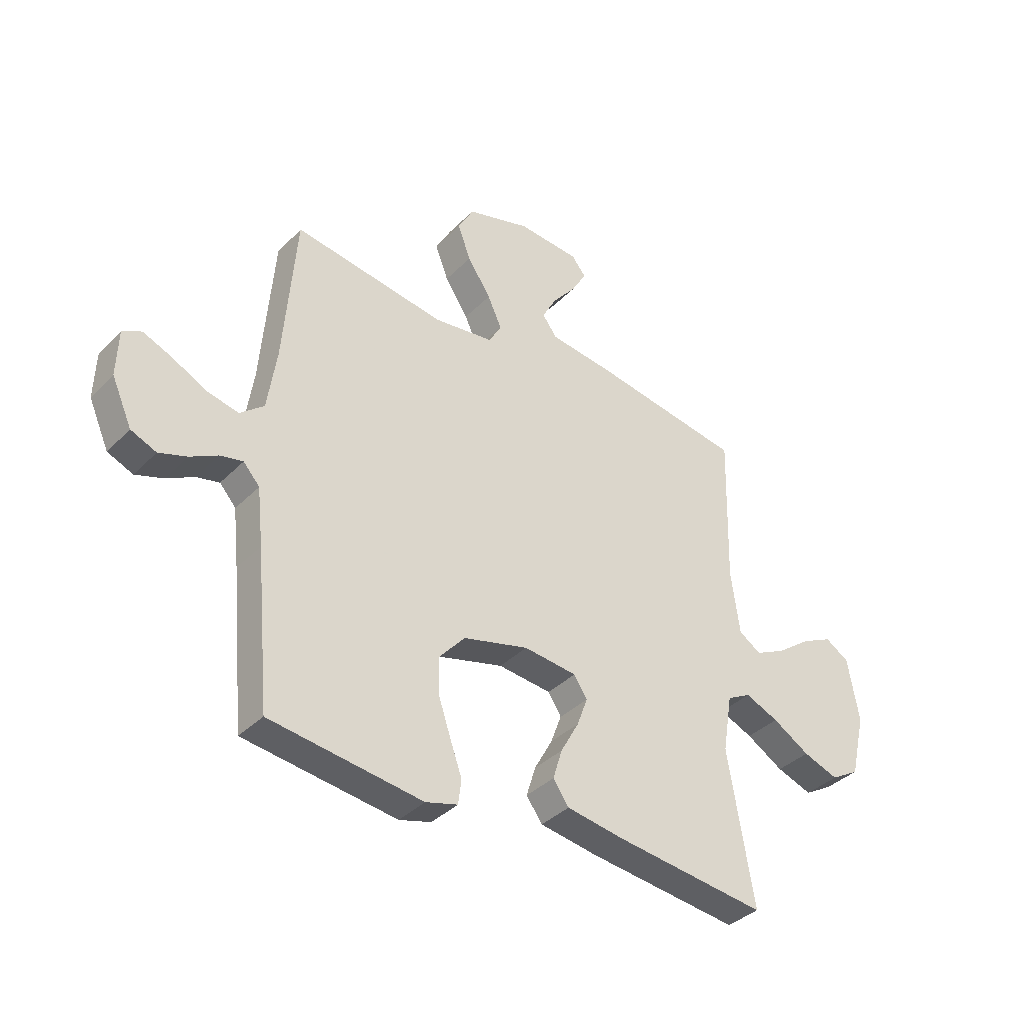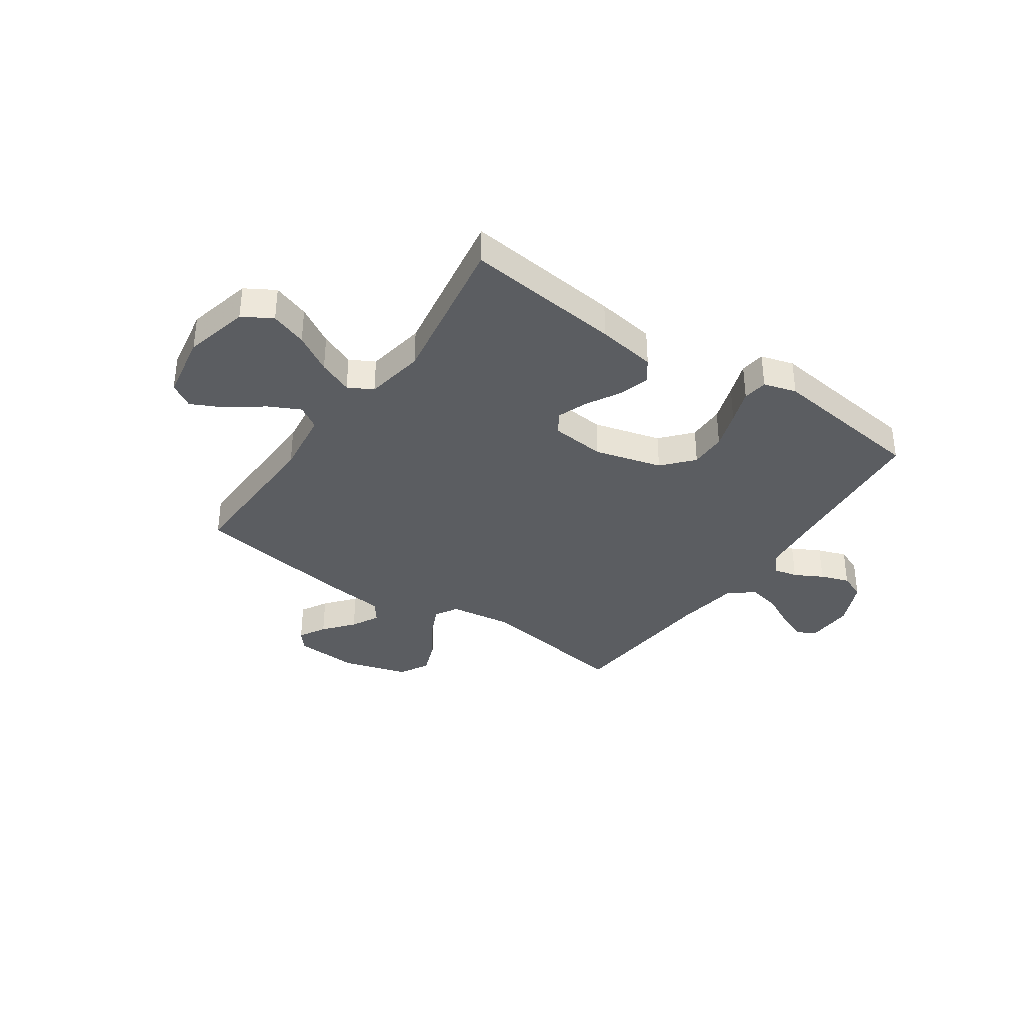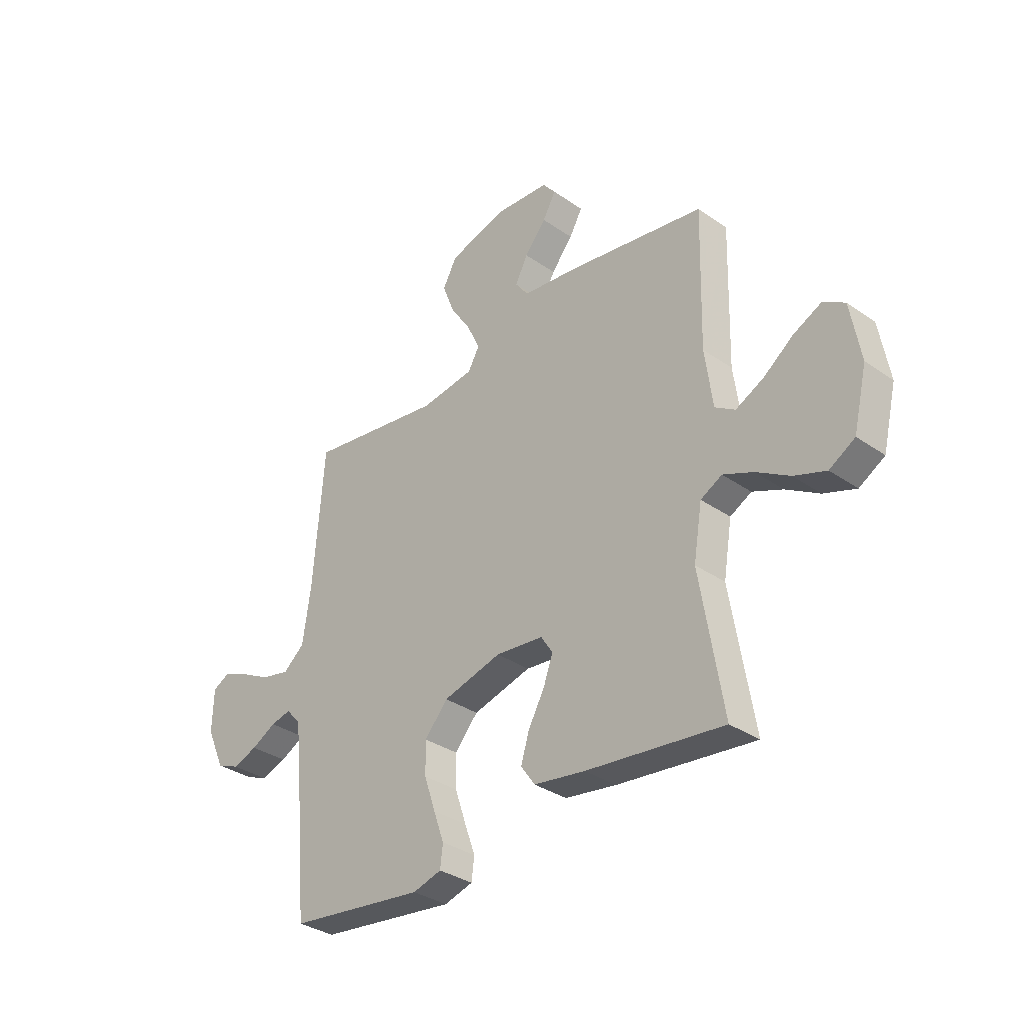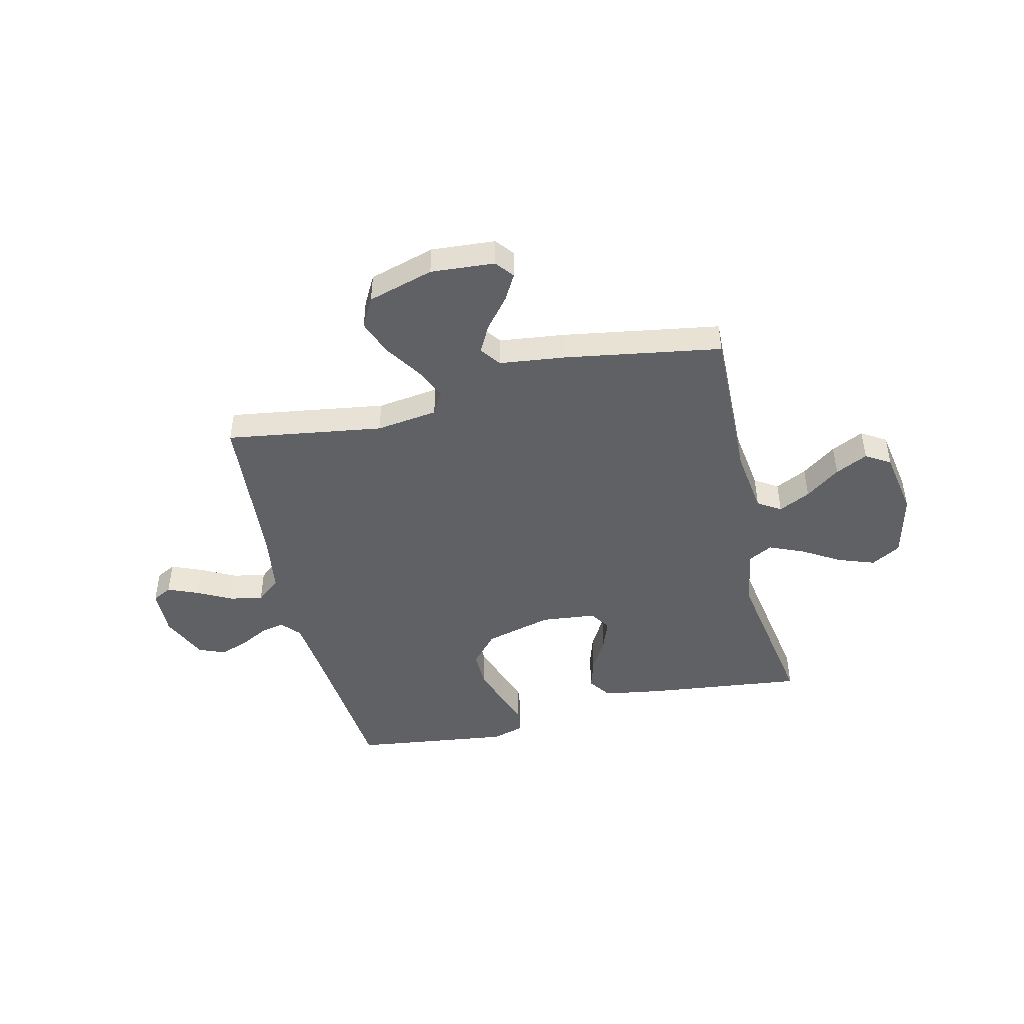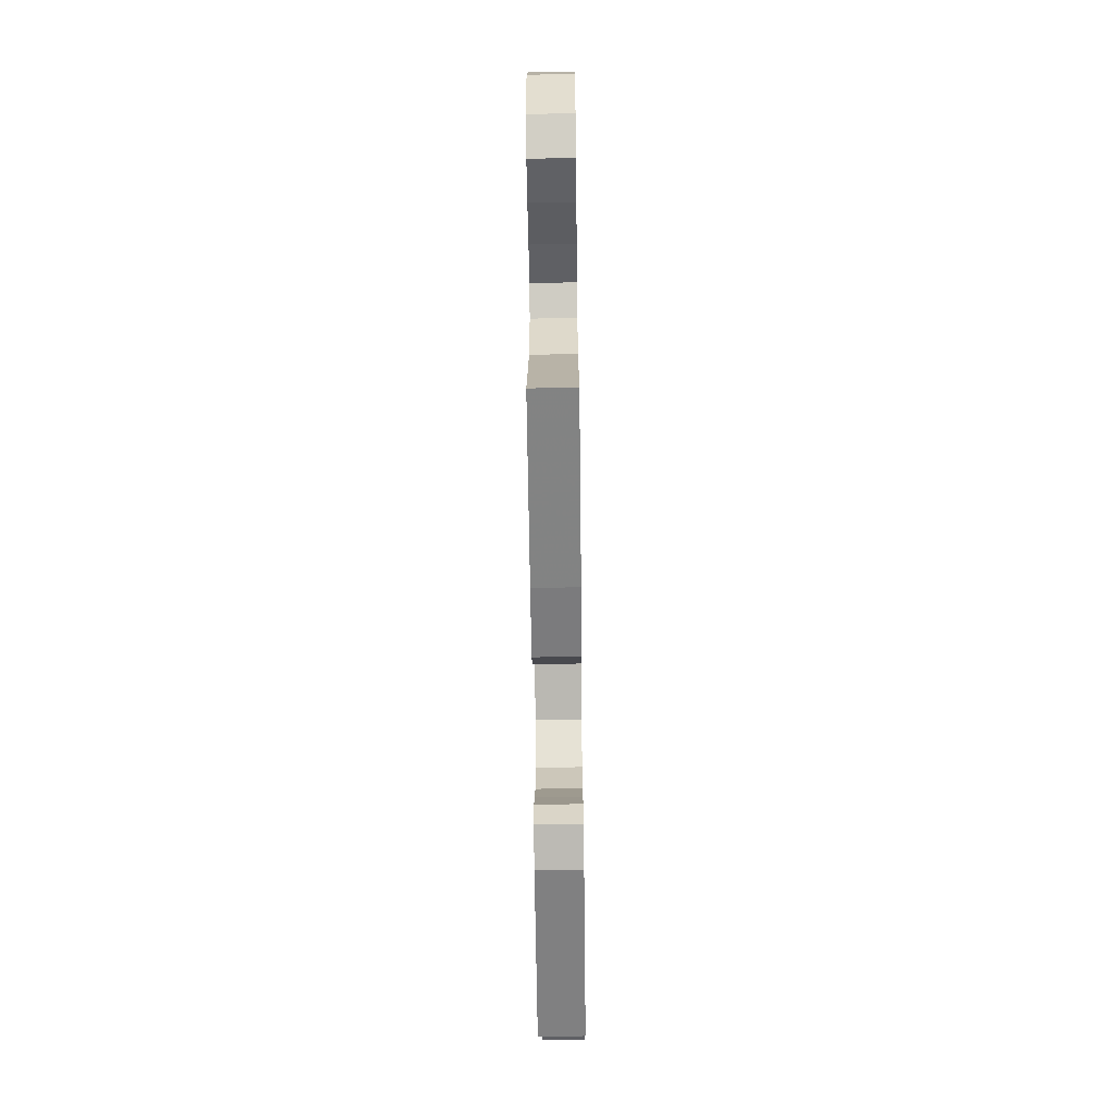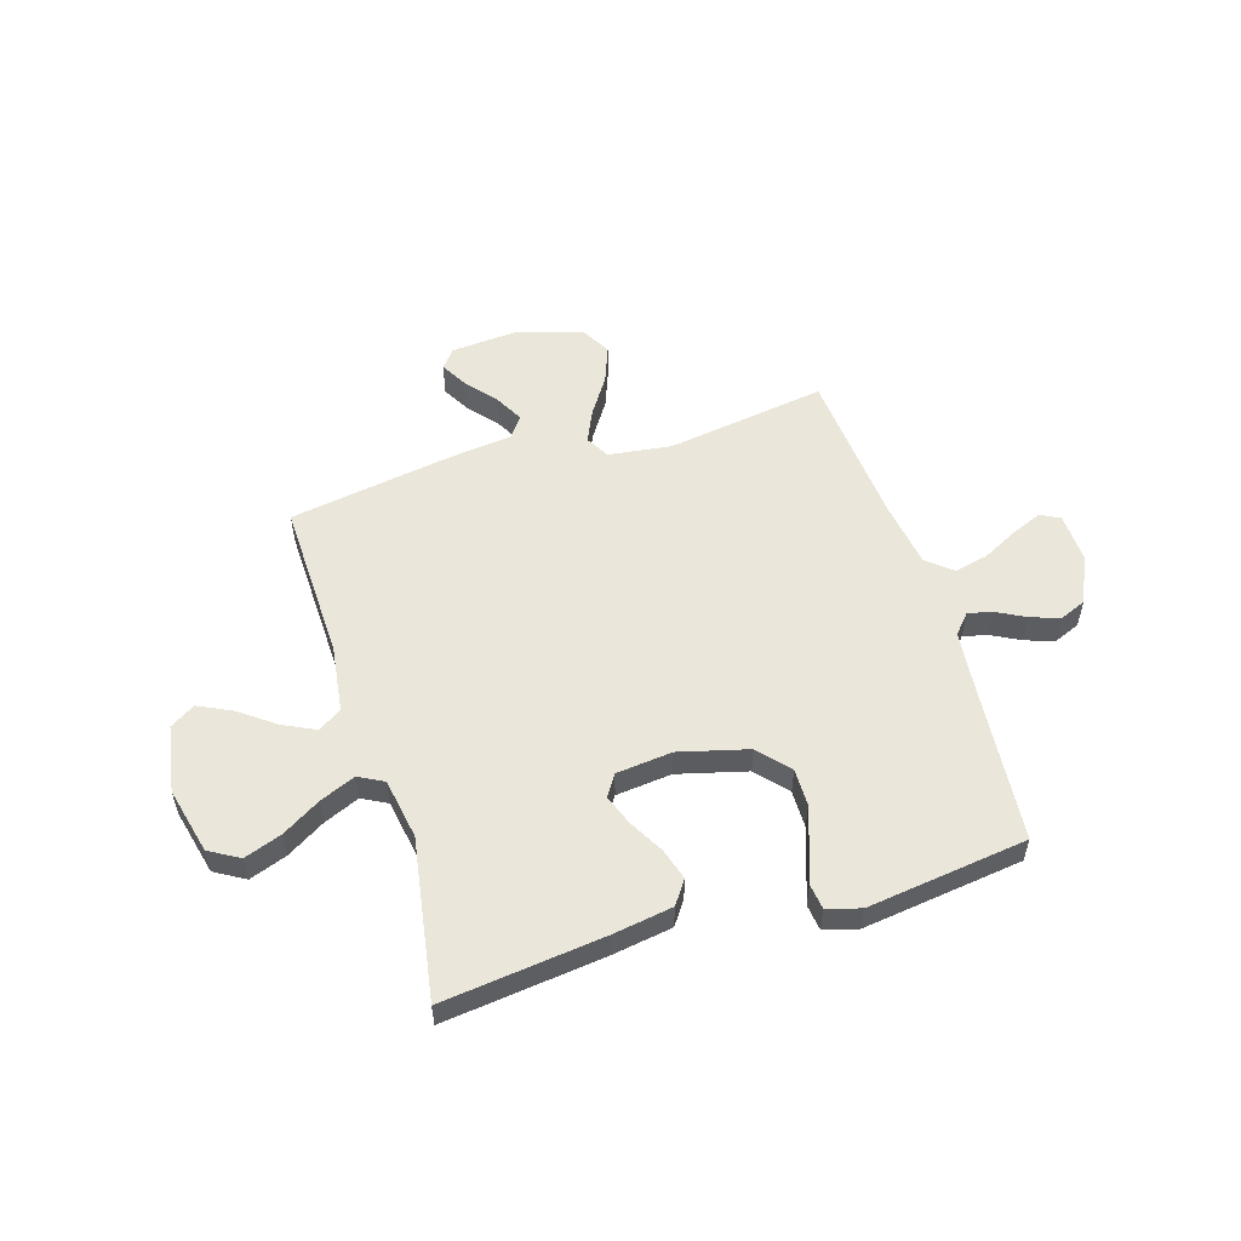
<metadata>
{"format":"obj","ext":"obj","renderer":"f3d","projection":"perspective","resolution":1024,"background":"white","views":[{"elev":-37.1,"azim":-38.2,"up":"+Z"},{"elev":-35.9,"azim":145.5,"up":"+Y"},{"elev":-33.6,"azim":46.6,"up":"+Z"},{"elev":-46.1,"azim":13.3,"up":"+Y"},{"elev":-67.6,"azim":90.7,"up":"+Z"},{"elev":54.7,"azim":162.8,"up":"+Y"}]}
</metadata>
<code>
v -0.5 0.07 0.5
v -0.2 0.07 0.455
v -0.082 0.07 0.471
v -0.057 0.07 0.515
v -0.085 0.07 0.576
v -0.131 0.07 0.646
v -0.157 0.07 0.714
v -0.126 0.07 0.771
v 0 0.07 0.808
v 0.122 0.07 0.799
v 0.15 0.07 0.764
v 0.121 0.07 0.713
v 0.074 0.07 0.656
v 0.046 0.07 0.603
v 0.075 0.07 0.564
v 0.2 0.07 0.549
v 0.5 0.07 0.5
v 0.492 0.07 0.2
v 0.509 0.07 0.074
v 0.553 0.07 0.046
v 0.614 0.07 0.076
v 0.68 0.07 0.125
v 0.742 0.07 0.155
v 0.789 0.07 0.126
v 0.811 0.07 0
v 0.781 0.07 -0.125
v 0.725 0.07 -0.158
v 0.655 0.07 -0.133
v 0.582 0.07 -0.089
v 0.516 0.07 -0.061
v 0.469 0.07 -0.086
v 0.45 0.07 -0.2
v 0.5 0.07 -0.5
v 0.2 0.07 -0.465
v 0.087 0.07 -0.447
v 0.056 0.07 -0.403
v 0.074 0.07 -0.344
v 0.11 0.07 -0.279
v 0.131 0.07 -0.222
v 0.105 0.07 -0.182
v 0 0.07 -0.171
v -0.129 0.07 -0.205
v -0.18 0.07 -0.263
v -0.179 0.07 -0.334
v -0.154 0.07 -0.408
v -0.131 0.07 -0.473
v -0.137 0.07 -0.521
v -0.2 0.07 -0.539
v -0.5 0.07 -0.5
v -0.528 0.07 -0.2
v -0.54 0.07 -0.088
v -0.572 0.07 -0.052
v -0.617 0.07 -0.062
v -0.671 0.07 -0.091
v -0.726 0.07 -0.11
v -0.776 0.07 -0.089
v -0.816 0.07 0
v -0.813 0.07 0.092
v -0.776 0.07 0.111
v -0.718 0.07 0.087
v -0.652 0.07 0.053
v -0.589 0.07 0.039
v -0.542 0.07 0.078
v -0.524 0.07 0.2
v -0.5 0 0.5
v -0.2 0 0.455
v -0.082 0 0.471
v -0.057 0 0.515
v -0.085 0 0.576
v -0.131 0 0.646
v -0.157 0 0.714
v -0.126 0 0.771
v 0 0 0.808
v 0.122 0 0.799
v 0.15 0 0.764
v 0.121 0 0.713
v 0.074 0 0.656
v 0.046 0 0.603
v 0.075 0 0.564
v 0.2 0 0.549
v 0.5 0 0.5
v 0.492 0 0.2
v 0.509 0 0.074
v 0.553 0 0.046
v 0.614 0 0.076
v 0.68 0 0.125
v 0.742 0 0.155
v 0.789 0 0.126
v 0.811 0 0
v 0.781 0 -0.125
v 0.725 0 -0.158
v 0.655 0 -0.133
v 0.582 0 -0.089
v 0.516 0 -0.061
v 0.469 0 -0.086
v 0.45 0 -0.2
v 0.5 0 -0.5
v 0.2 0 -0.465
v 0.087 0 -0.447
v 0.056 0 -0.403
v 0.074 0 -0.344
v 0.11 0 -0.279
v 0.131 0 -0.222
v 0.105 0 -0.182
v 0 0 -0.171
v -0.129 0 -0.205
v -0.18 0 -0.263
v -0.179 0 -0.334
v -0.154 0 -0.408
v -0.131 0 -0.473
v -0.137 0 -0.521
v -0.2 0 -0.539
v -0.5 0 -0.5
v -0.528 0 -0.2
v -0.54 0 -0.088
v -0.572 0 -0.052
v -0.617 0 -0.062
v -0.671 0 -0.091
v -0.726 0 -0.11
v -0.776 0 -0.089
v -0.816 0 0
v -0.813 0 0.092
v -0.776 0 0.111
v -0.718 0 0.087
v -0.652 0 0.053
v -0.589 0 0.039
v -0.542 0 0.078
v -0.524 0 0.2
f 58 59 60 61
f 56 57 58 61
f 56 61 62
f 53 54 55 56
f 52 53 56 62
f 51 52 62 63
f 47 48 49 50
f 45 46 47 50
f 44 45 50 51
f 43 44 51 63
f 35 36 37 38
f 35 38 39
f 32 33 34 35
f 31 32 35 39
f 30 31 39 40
f 26 27 28 29
f 26 29 30
f 25 26 30
f 24 25 30
f 21 22 23 24
f 20 21 24 30
f 19 20 30 40
f 15 16 17 18
f 15 18 19 40
f 10 11 12 13
f 10 13 14
f 9 10 14
f 8 9 14
f 5 6 7 8
f 4 5 8 14
f 3 4 14 15
f 64 1 2
f 64 2 3
f 42 43 63 64
f 41 42 64 3
f 3 15 40 41
f 125 124 123 122
f 125 122 121 120
f 126 125 120
f 120 119 118 117
f 126 120 117 116
f 127 126 116 115
f 114 113 112 111
f 114 111 110 109
f 115 114 109 108
f 127 115 108 107
f 102 101 100 99
f 103 102 99
f 99 98 97 96
f 103 99 96 95
f 104 103 95 94
f 93 92 91 90
f 94 93 90
f 94 90 89
f 94 89 88
f 88 87 86 85
f 94 88 85 84
f 104 94 84 83
f 82 81 80 79
f 104 83 82 79
f 77 76 75 74
f 78 77 74
f 78 74 73
f 78 73 72
f 72 71 70 69
f 78 72 69 68
f 79 78 68 67
f 66 65 128
f 67 66 128
f 128 127 107 106
f 67 128 106 105
f 105 104 79 67
f 1 65 66 2
f 2 66 67 3
f 3 67 68 4
f 4 68 69 5
f 5 69 70 6
f 6 70 71 7
f 7 71 72 8
f 8 72 73 9
f 9 73 74 10
f 10 74 75 11
f 11 75 76 12
f 12 76 77 13
f 13 77 78 14
f 14 78 79 15
f 15 79 80 16
f 16 80 81 17
f 17 81 82 18
f 18 82 83 19
f 19 83 84 20
f 20 84 85 21
f 21 85 86 22
f 22 86 87 23
f 23 87 88 24
f 24 88 89 25
f 25 89 90 26
f 26 90 91 27
f 27 91 92 28
f 28 92 93 29
f 29 93 94 30
f 30 94 95 31
f 31 95 96 32
f 32 96 97 33
f 33 97 98 34
f 34 98 99 35
f 35 99 100 36
f 36 100 101 37
f 37 101 102 38
f 38 102 103 39
f 39 103 104 40
f 40 104 105 41
f 41 105 106 42
f 42 106 107 43
f 43 107 108 44
f 44 108 109 45
f 45 109 110 46
f 46 110 111 47
f 47 111 112 48
f 48 112 113 49
f 49 113 114 50
f 50 114 115 51
f 51 115 116 52
f 52 116 117 53
f 53 117 118 54
f 54 118 119 55
f 55 119 120 56
f 56 120 121 57
f 57 121 122 58
f 58 122 123 59
f 59 123 124 60
f 60 124 125 61
f 61 125 126 62
f 62 126 127 63
f 63 127 128 64
f 64 128 65 1

</code>
